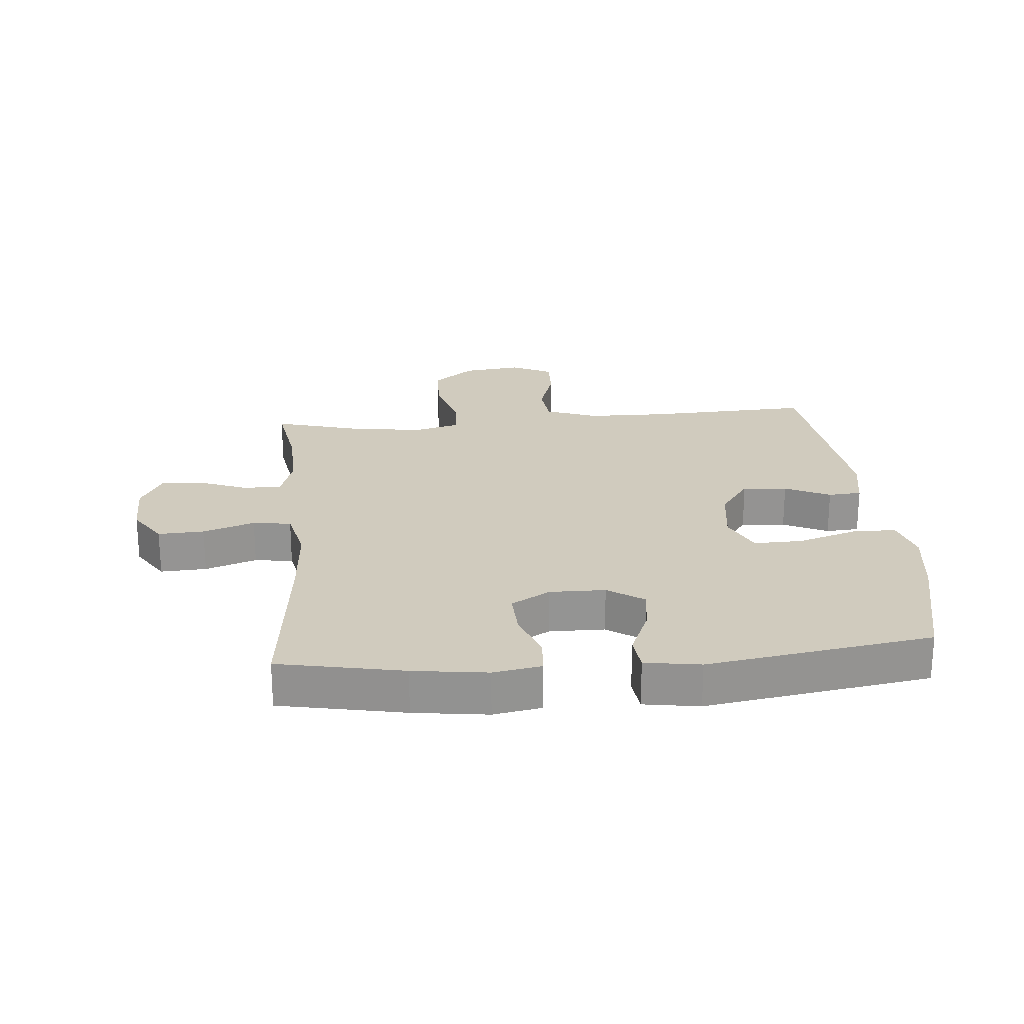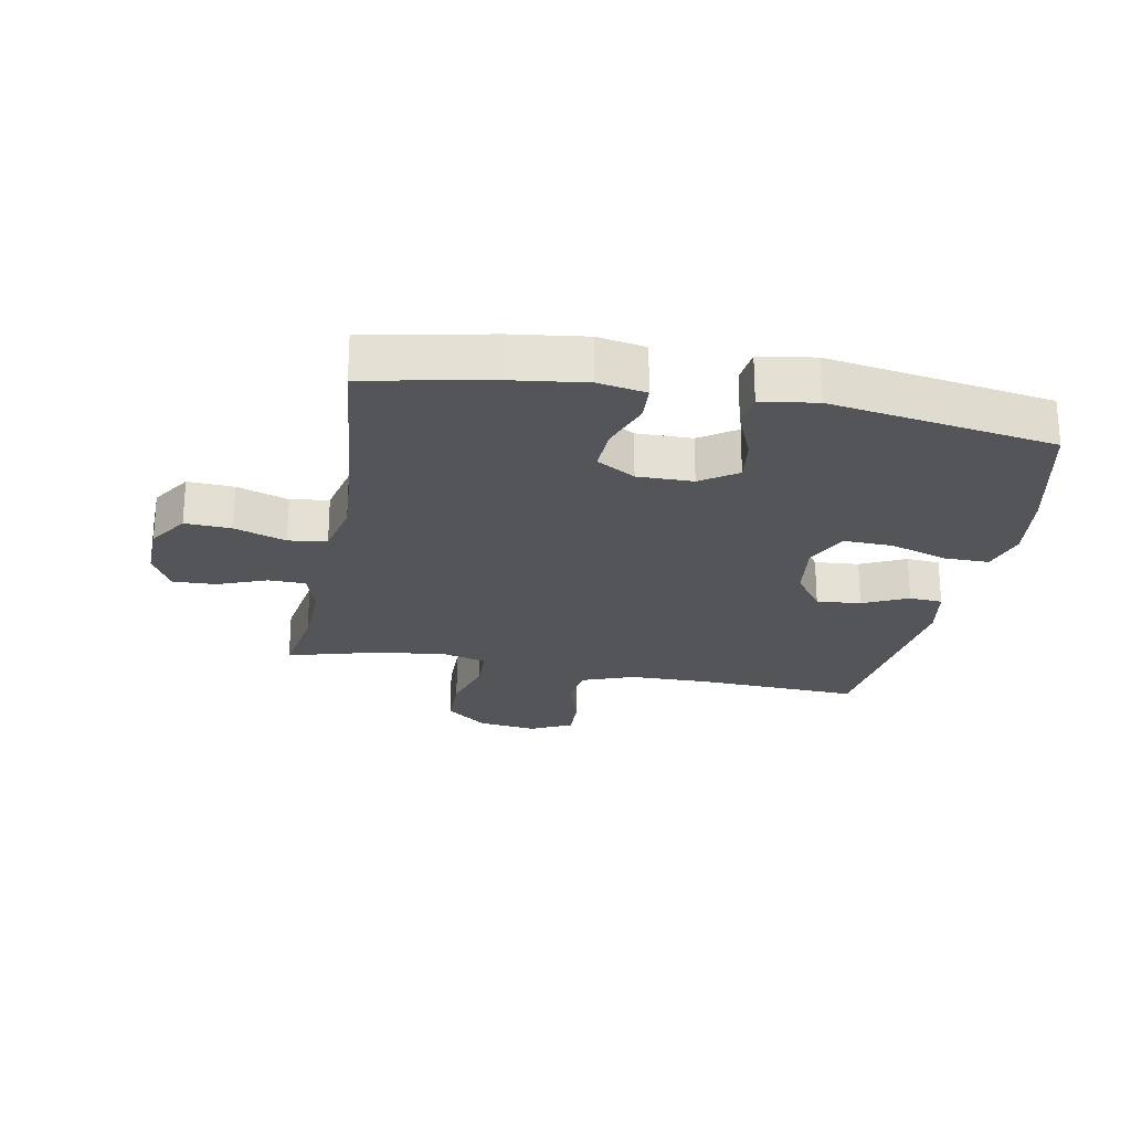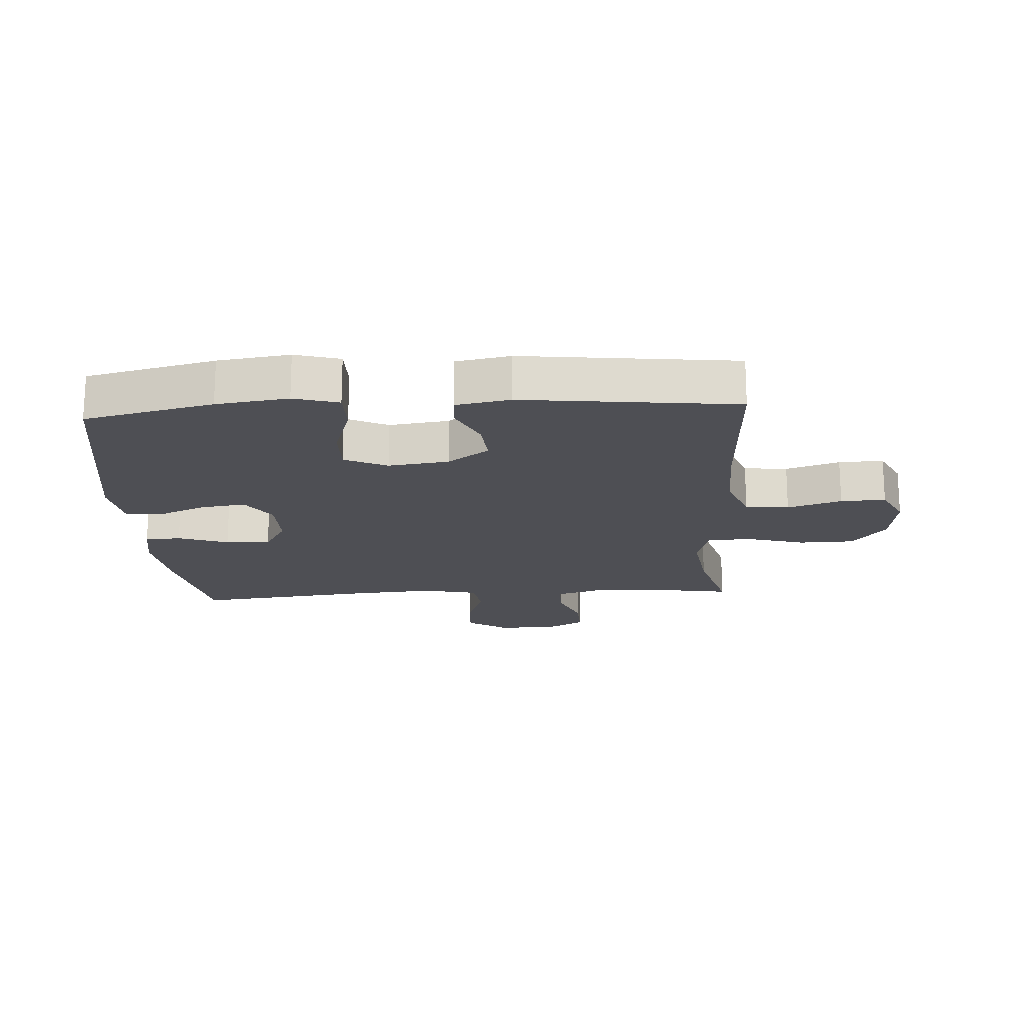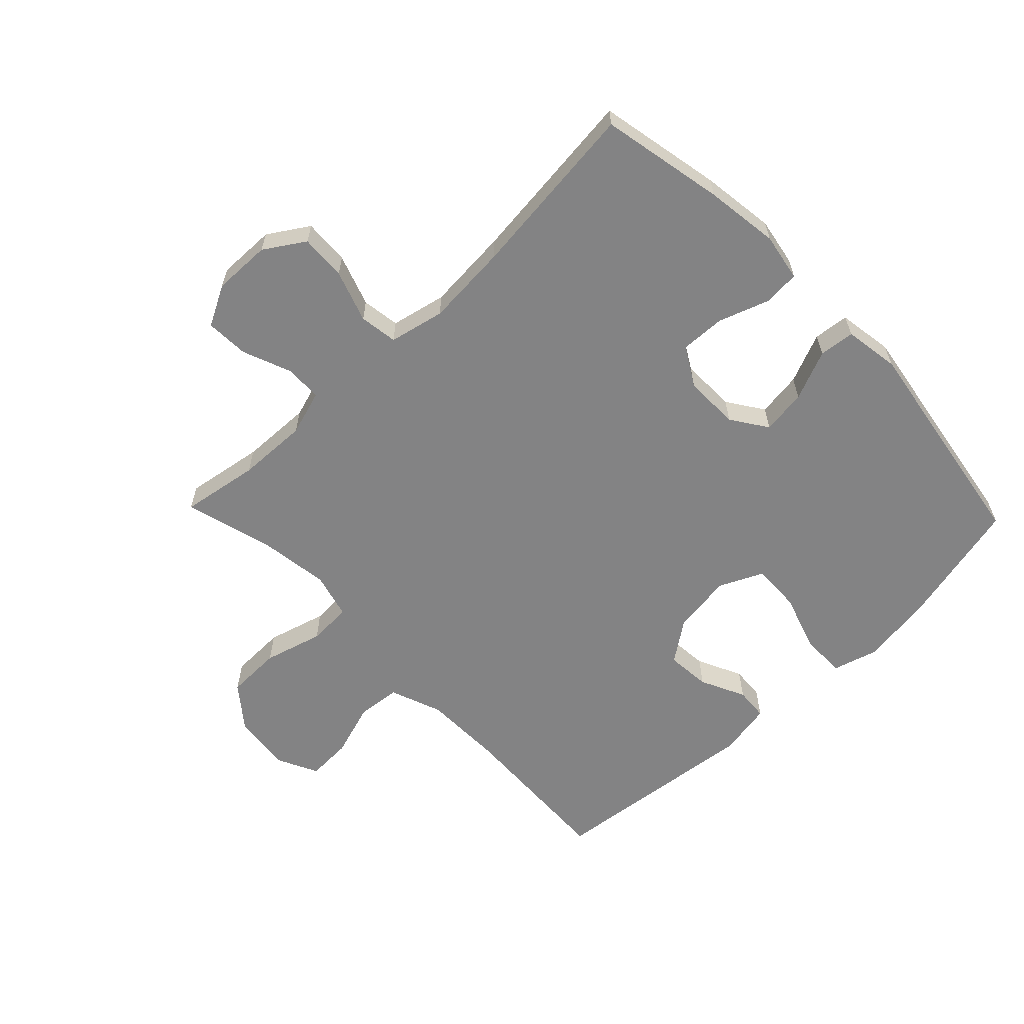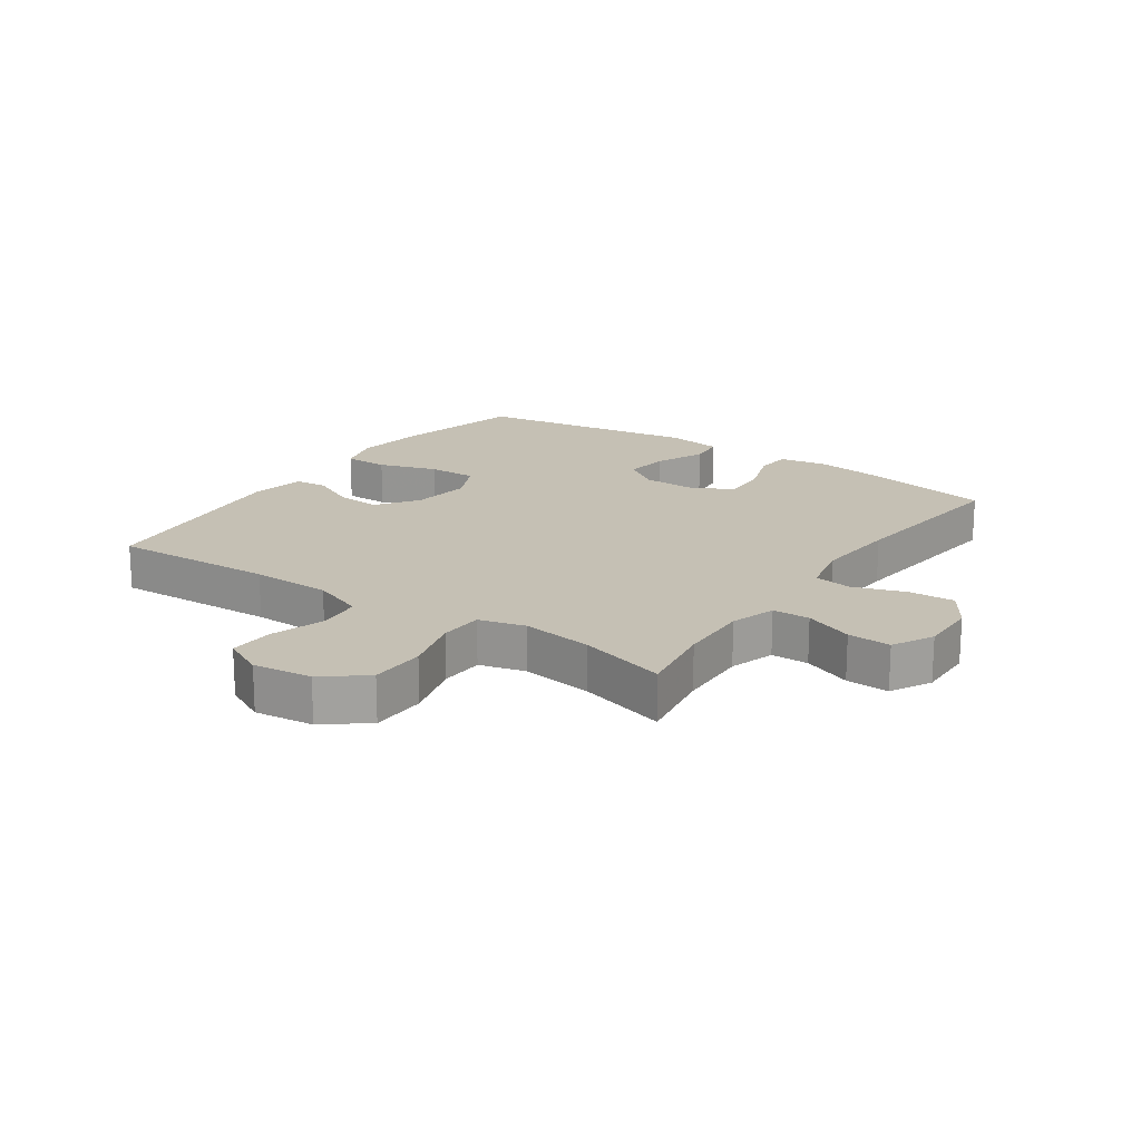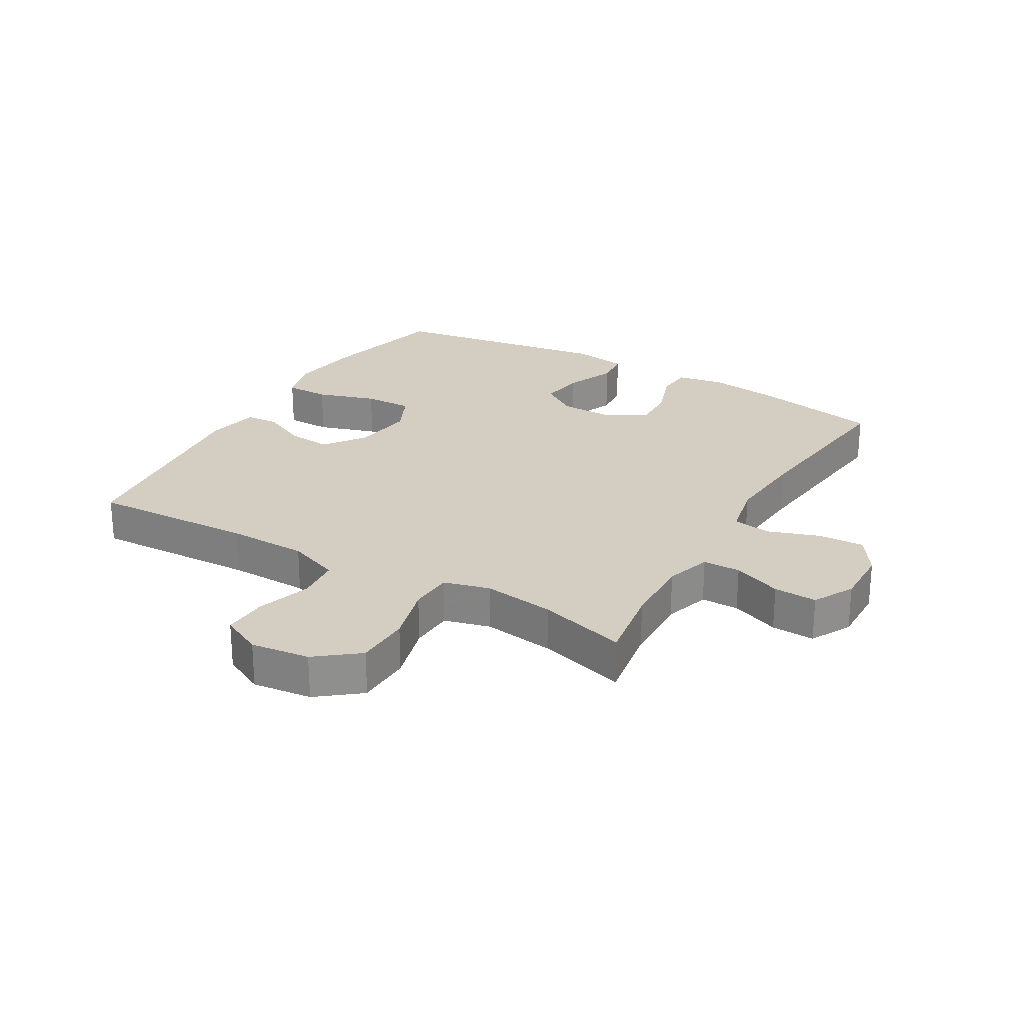
<metadata>
{"format":"obj","ext":"obj","renderer":"f3d","projection":"perspective","resolution":1024,"background":"white","views":[{"elev":23.3,"azim":85.0,"up":"+Y"},{"elev":-24.0,"azim":79.2,"up":"+Y"},{"elev":-18.4,"azim":-176.5,"up":"+Y"},{"elev":-61.2,"azim":43.9,"up":"+Y"},{"elev":18.4,"azim":-55.3,"up":"+Y"},{"elev":25.3,"azim":-59.6,"up":"+Y"}]}
</metadata>
<code>
v -0.5 0.07 0.5
v -0.373 0.07 0.479
v -0.258 0.07 0.475
v -0.184 0.07 0.498
v -0.183 0.07 0.559
v -0.214 0.07 0.638
v -0.217 0.07 0.708
v -0.151 0.07 0.743
v -0.057 0.07 0.741
v 0.008 0.07 0.699
v 0.004 0.07 0.624
v -0.025 0.07 0.54
v -0.016 0.07 0.478
v 0.074 0.07 0.458
v 0.209 0.07 0.468
v 0.5 0.07 0.5
v 0.54 0.07 0.298
v 0.556 0.07 0.178
v 0.542 0.07 0.1
v 0.483 0.07 0.096
v 0.401 0.07 0.125
v 0.328 0.07 0.128
v 0.291 0.07 0.065
v 0.292 0.07 -0.025
v 0.332 0.07 -0.084
v 0.405 0.07 -0.074
v 0.486 0.07 -0.04
v 0.544 0.07 -0.046
v 0.558 0.07 -0.136
v 0.5 0.07 -0.5
v 0.29 0.07 -0.549
v 0.173 0.07 -0.565
v 0.1 0.07 -0.544
v 0.1 0.07 -0.472
v 0.131 0.07 -0.376
v 0.133 0.07 -0.297
v 0.063 0.07 -0.264
v -0.035 0.07 -0.277
v -0.102 0.07 -0.325
v -0.096 0.07 -0.397
v -0.061 0.07 -0.47
v -0.065 0.07 -0.524
v -0.153 0.07 -0.54
v -0.5 0.07 -0.5
v -0.488 0.07 -0.234
v -0.49 0.07 -0.104
v -0.522 0.07 -0.019
v -0.593 0.07 -0.012
v -0.681 0.07 -0.04
v -0.754 0.07 -0.043
v -0.787 0.07 0.024
v -0.775 0.07 0.12
v -0.721 0.07 0.188
v -0.631 0.07 0.19
v -0.535 0.07 0.163
v -0.464 0.07 0.166
v -0.444 0.07 0.241
v -0.46 0.07 0.357
v -0.5 0 0.5
v -0.373 0 0.479
v -0.258 0 0.475
v -0.184 0 0.498
v -0.183 0 0.559
v -0.214 0 0.638
v -0.217 0 0.708
v -0.151 0 0.743
v -0.057 0 0.741
v 0.008 0 0.699
v 0.004 0 0.624
v -0.025 0 0.54
v -0.016 0 0.478
v 0.074 0 0.458
v 0.209 0 0.468
v 0.5 0 0.5
v 0.54 0 0.298
v 0.556 0 0.178
v 0.542 0 0.1
v 0.483 0 0.096
v 0.401 0 0.125
v 0.328 0 0.128
v 0.291 0 0.065
v 0.292 0 -0.025
v 0.332 0 -0.084
v 0.405 0 -0.074
v 0.486 0 -0.04
v 0.544 0 -0.046
v 0.558 0 -0.136
v 0.5 0 -0.5
v 0.29 0 -0.549
v 0.173 0 -0.565
v 0.1 0 -0.544
v 0.1 0 -0.472
v 0.131 0 -0.376
v 0.133 0 -0.297
v 0.063 0 -0.264
v -0.035 0 -0.277
v -0.102 0 -0.325
v -0.096 0 -0.397
v -0.061 0 -0.47
v -0.065 0 -0.524
v -0.153 0 -0.54
v -0.5 0 -0.5
v -0.488 0 -0.234
v -0.49 0 -0.104
v -0.522 0 -0.019
v -0.593 0 -0.012
v -0.681 0 -0.04
v -0.754 0 -0.043
v -0.787 0 0.024
v -0.775 0 0.12
v -0.721 0 0.188
v -0.631 0 0.19
v -0.535 0 0.163
v -0.464 0 0.166
v -0.444 0 0.241
v -0.46 0 0.357
f 53 54 55
f 52 53 55
f 51 52 55
f 50 51 55
f 49 50 55
f 48 49 55
f 47 48 55 56
f 46 47 56
f 45 46 56 57
f 44 45 57
f 43 44 57
f 42 43 57
f 41 42 57
f 40 41 57
f 33 34 35
f 32 33 35
f 31 32 35
f 30 31 35
f 29 30 35
f 28 29 35
f 27 28 35
f 26 27 35
f 25 26 35 36
f 24 25 36 37
f 19 20 21
f 18 19 21
f 17 18 21
f 16 17 21
f 15 16 21
f 14 15 21 22
f 13 14 22 23
f 10 11 12
f 9 10 12
f 8 9 12
f 7 8 12
f 6 7 12
f 5 6 12
f 4 5 12 13
f 24 37 38
f 23 24 38
f 13 23 38
f 4 13 38
f 3 4 38
f 39 40 57 58
f 38 39 58
f 3 38 58
f 2 3 58
f 1 2 58
f 113 112 111
f 113 111 110
f 113 110 109
f 113 109 108
f 113 108 107
f 113 107 106
f 114 113 106 105
f 114 105 104
f 115 114 104 103
f 115 103 102
f 115 102 101
f 115 101 100
f 115 100 99
f 115 99 98
f 93 92 91
f 93 91 90
f 93 90 89
f 93 89 88
f 93 88 87
f 93 87 86
f 93 86 85
f 93 85 84
f 94 93 84 83
f 95 94 83 82
f 79 78 77
f 79 77 76
f 79 76 75
f 79 75 74
f 79 74 73
f 80 79 73 72
f 81 80 72 71
f 70 69 68
f 70 68 67
f 70 67 66
f 70 66 65
f 70 65 64
f 70 64 63
f 71 70 63 62
f 96 95 82
f 96 82 81
f 96 81 71
f 96 71 62
f 96 62 61
f 116 115 98 97
f 116 97 96
f 116 96 61
f 116 61 60
f 116 60 59
f 1 59 60 2
f 2 60 61 3
f 3 61 62 4
f 4 62 63 5
f 5 63 64 6
f 6 64 65 7
f 7 65 66 8
f 8 66 67 9
f 9 67 68 10
f 10 68 69 11
f 11 69 70 12
f 12 70 71 13
f 13 71 72 14
f 14 72 73 15
f 15 73 74 16
f 16 74 75 17
f 17 75 76 18
f 18 76 77 19
f 19 77 78 20
f 20 78 79 21
f 21 79 80 22
f 22 80 81 23
f 23 81 82 24
f 24 82 83 25
f 25 83 84 26
f 26 84 85 27
f 27 85 86 28
f 28 86 87 29
f 29 87 88 30
f 30 88 89 31
f 31 89 90 32
f 32 90 91 33
f 33 91 92 34
f 34 92 93 35
f 35 93 94 36
f 36 94 95 37
f 37 95 96 38
f 38 96 97 39
f 39 97 98 40
f 40 98 99 41
f 41 99 100 42
f 42 100 101 43
f 43 101 102 44
f 44 102 103 45
f 45 103 104 46
f 46 104 105 47
f 47 105 106 48
f 48 106 107 49
f 49 107 108 50
f 50 108 109 51
f 51 109 110 52
f 52 110 111 53
f 53 111 112 54
f 54 112 113 55
f 55 113 114 56
f 56 114 115 57
f 57 115 116 58
f 58 116 59 1

</code>
